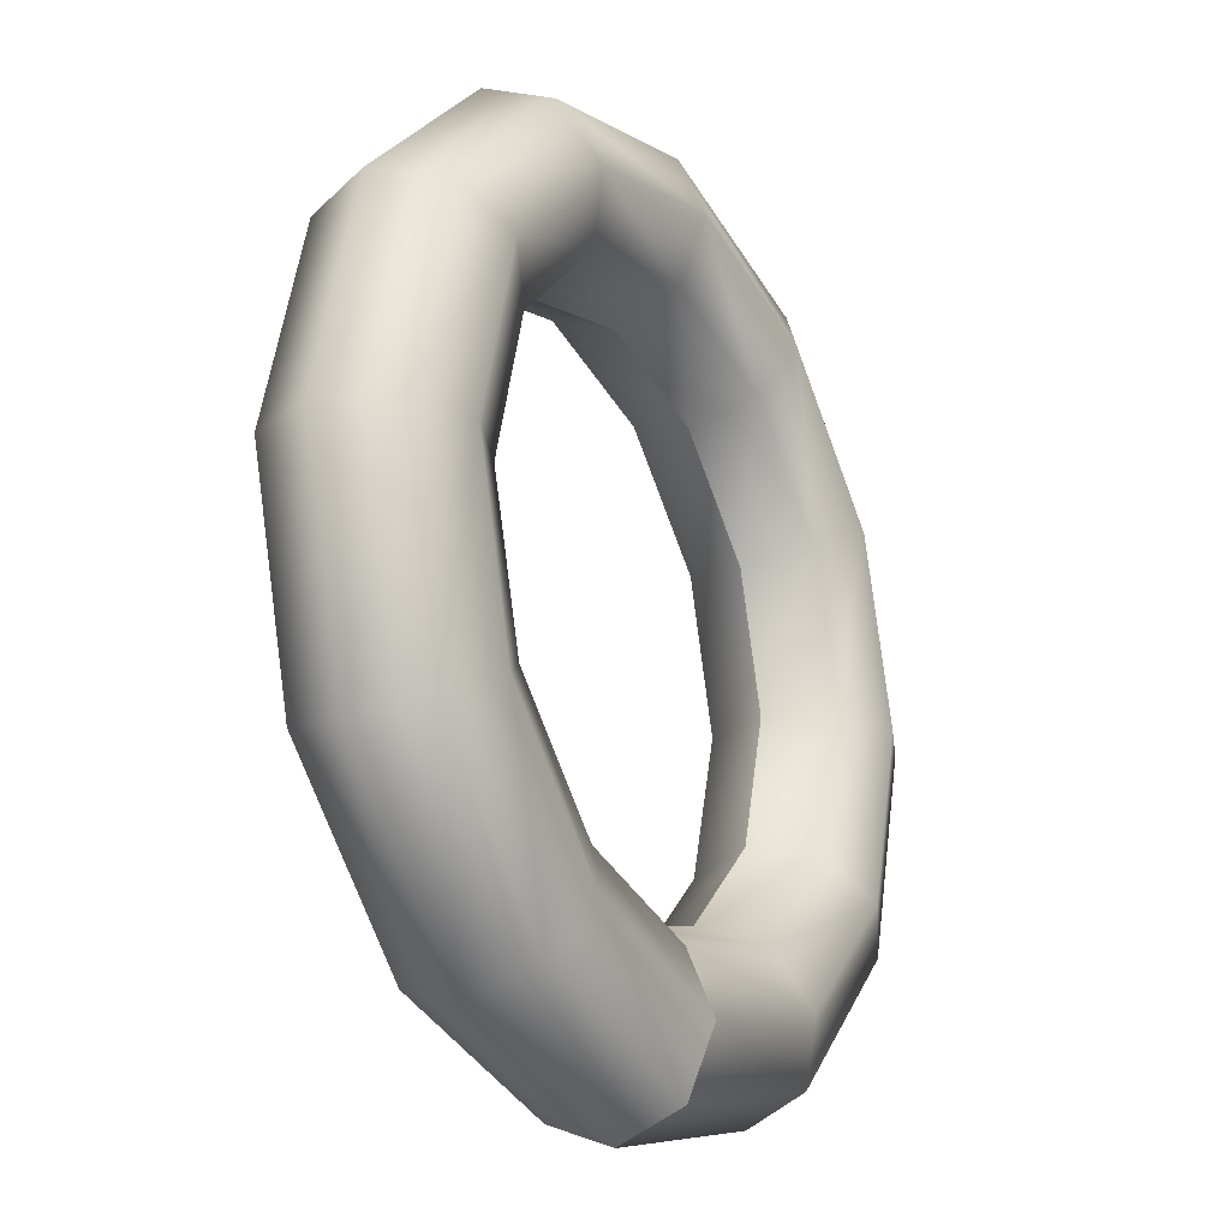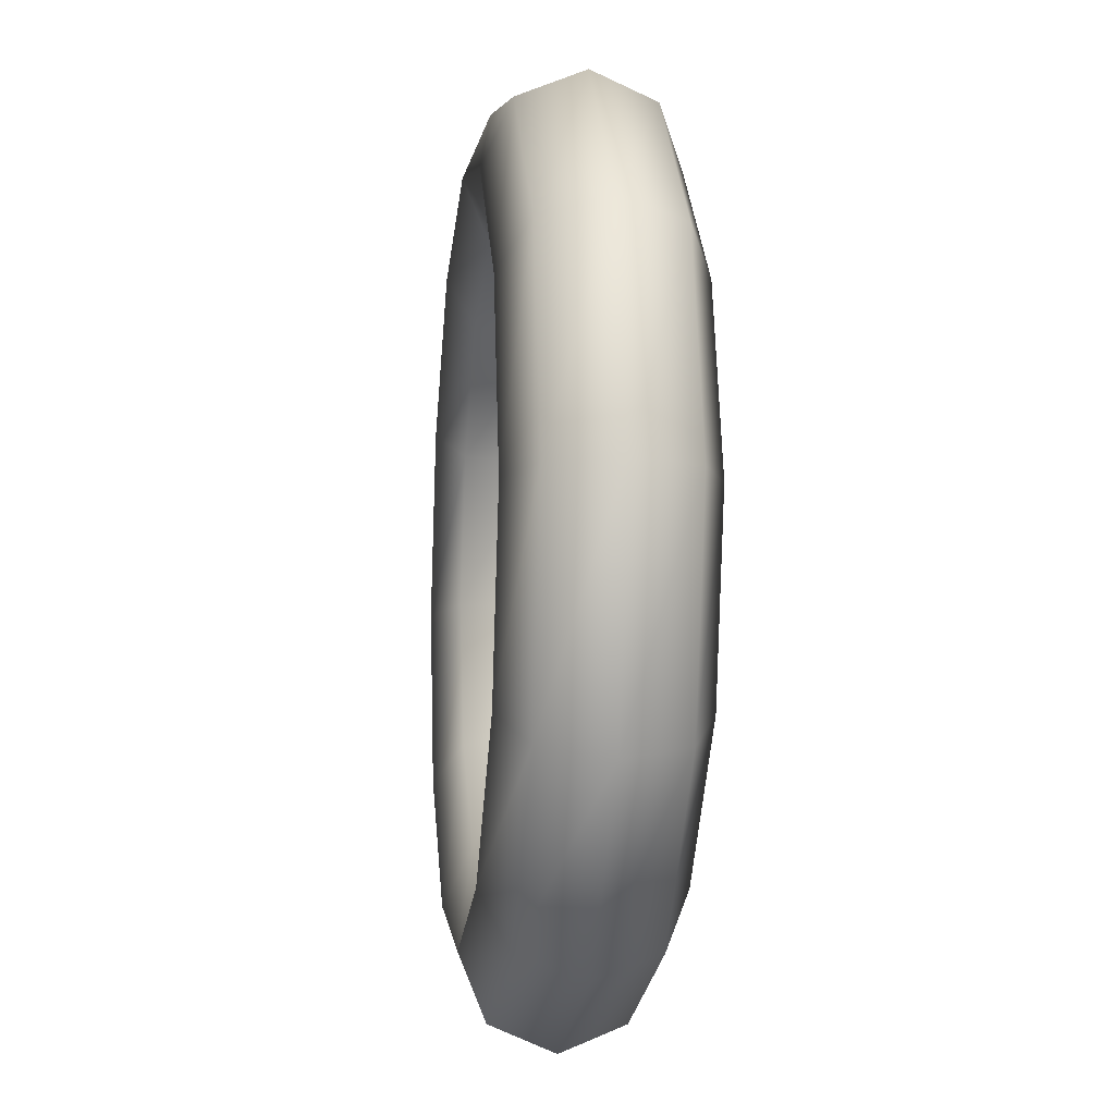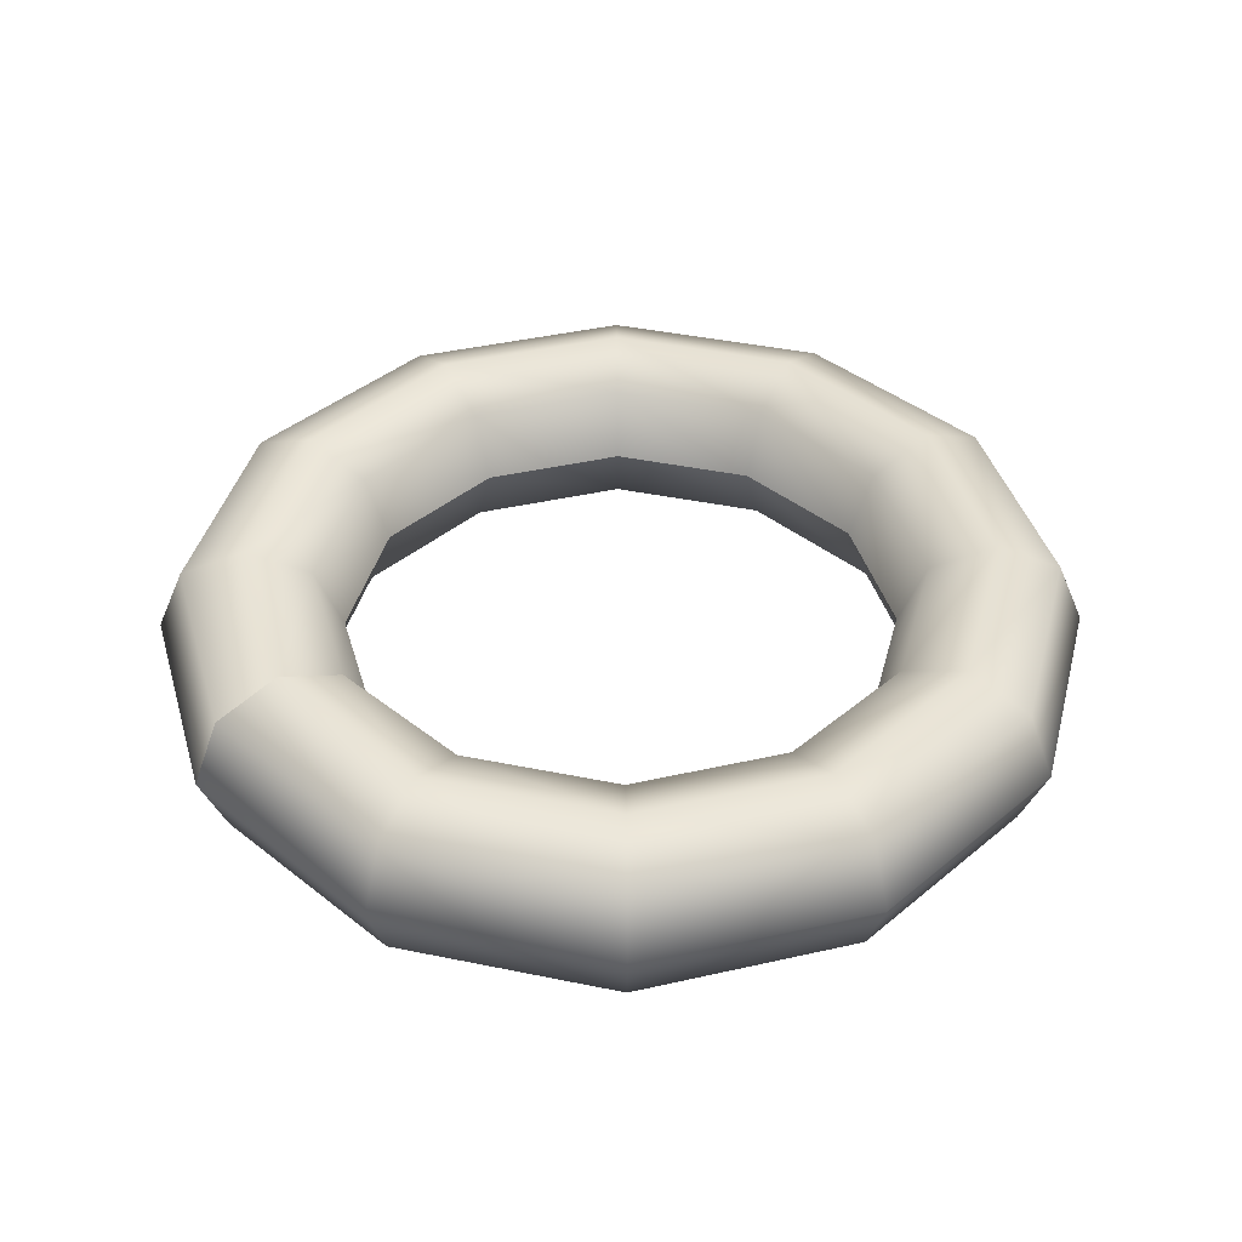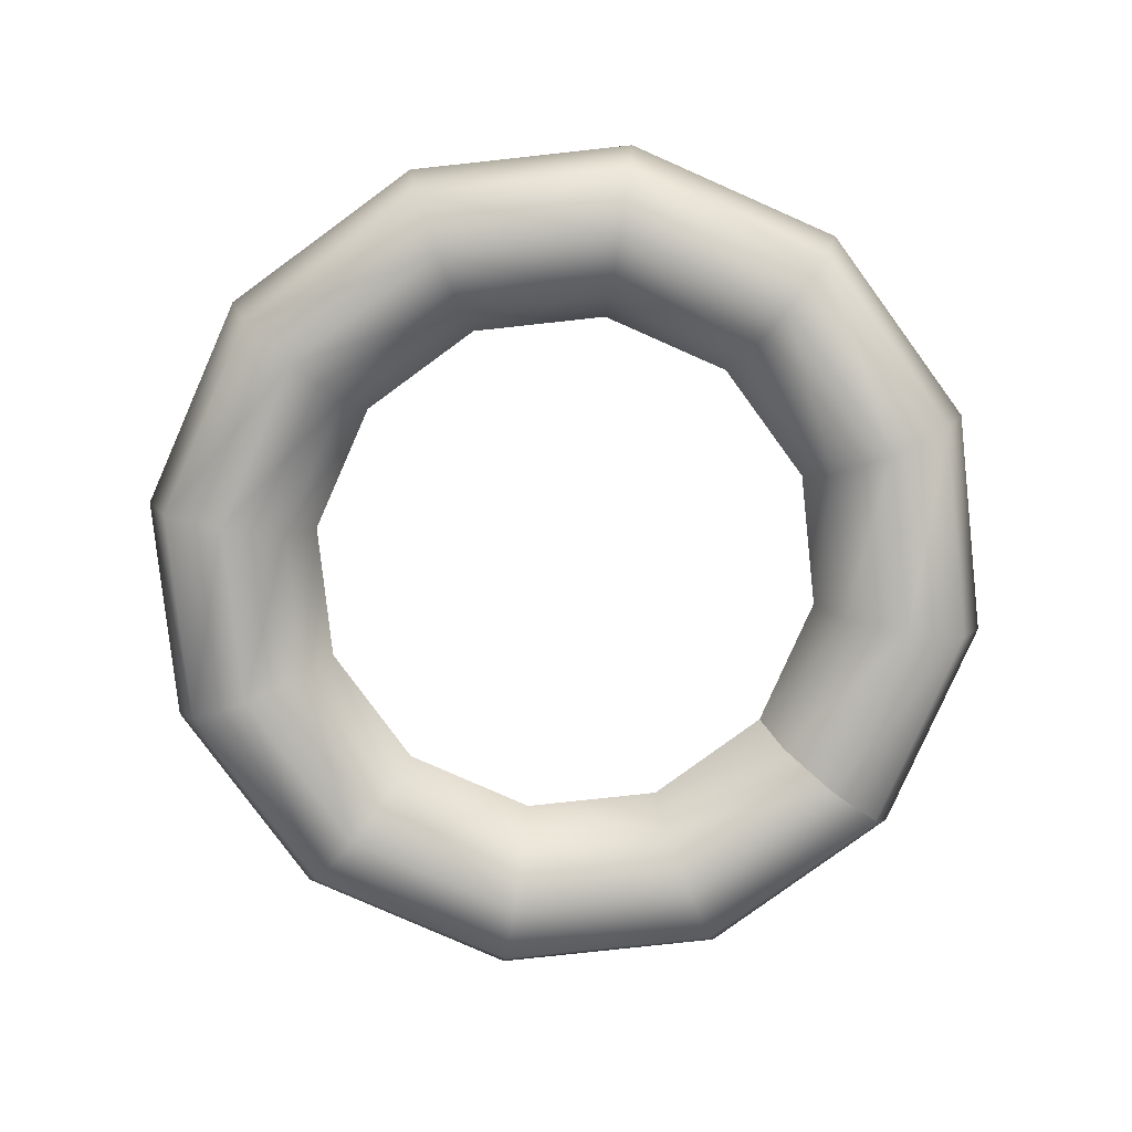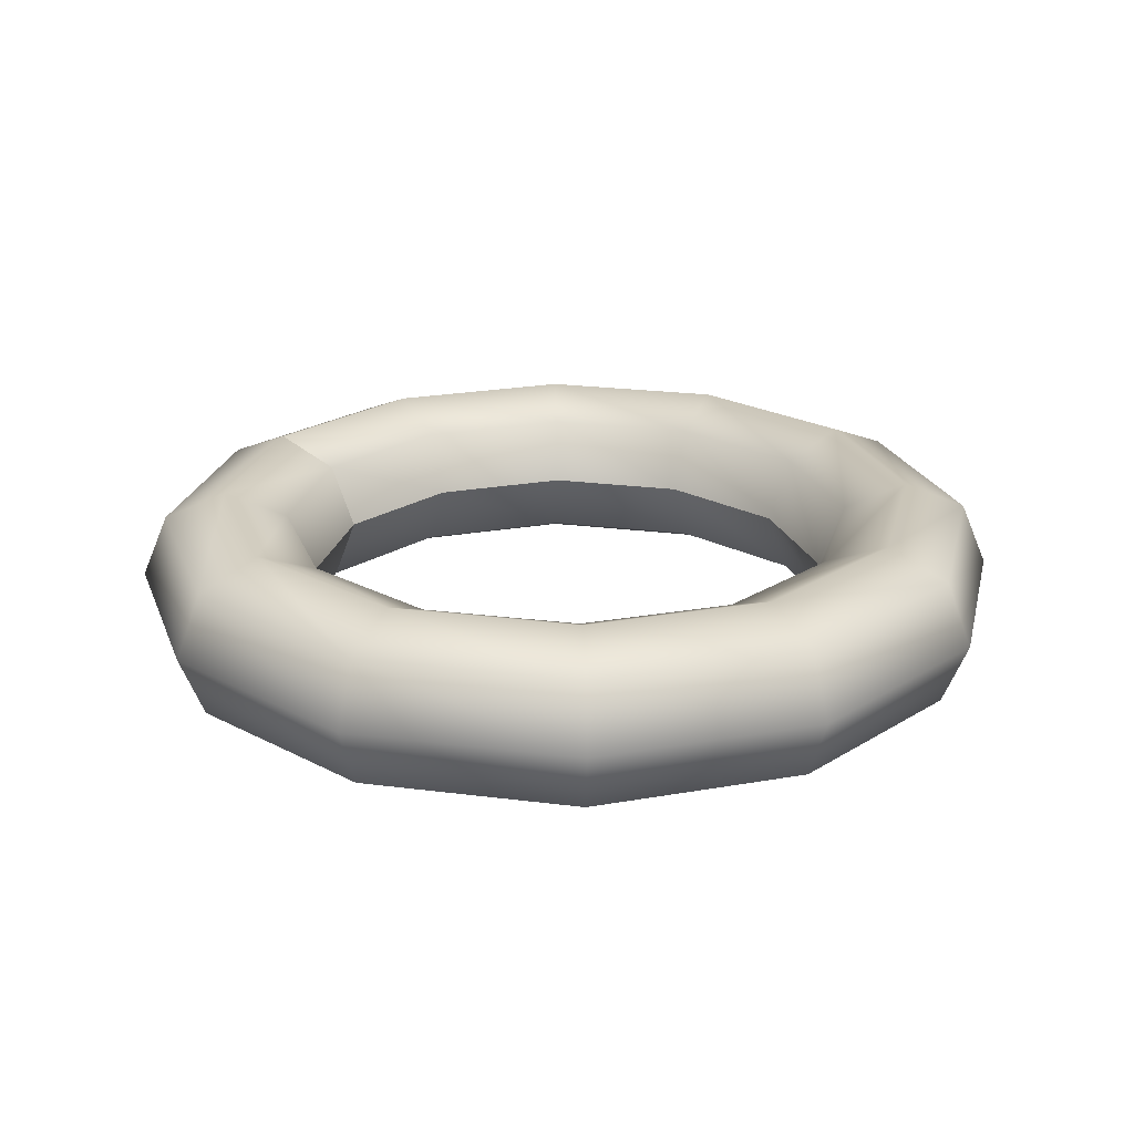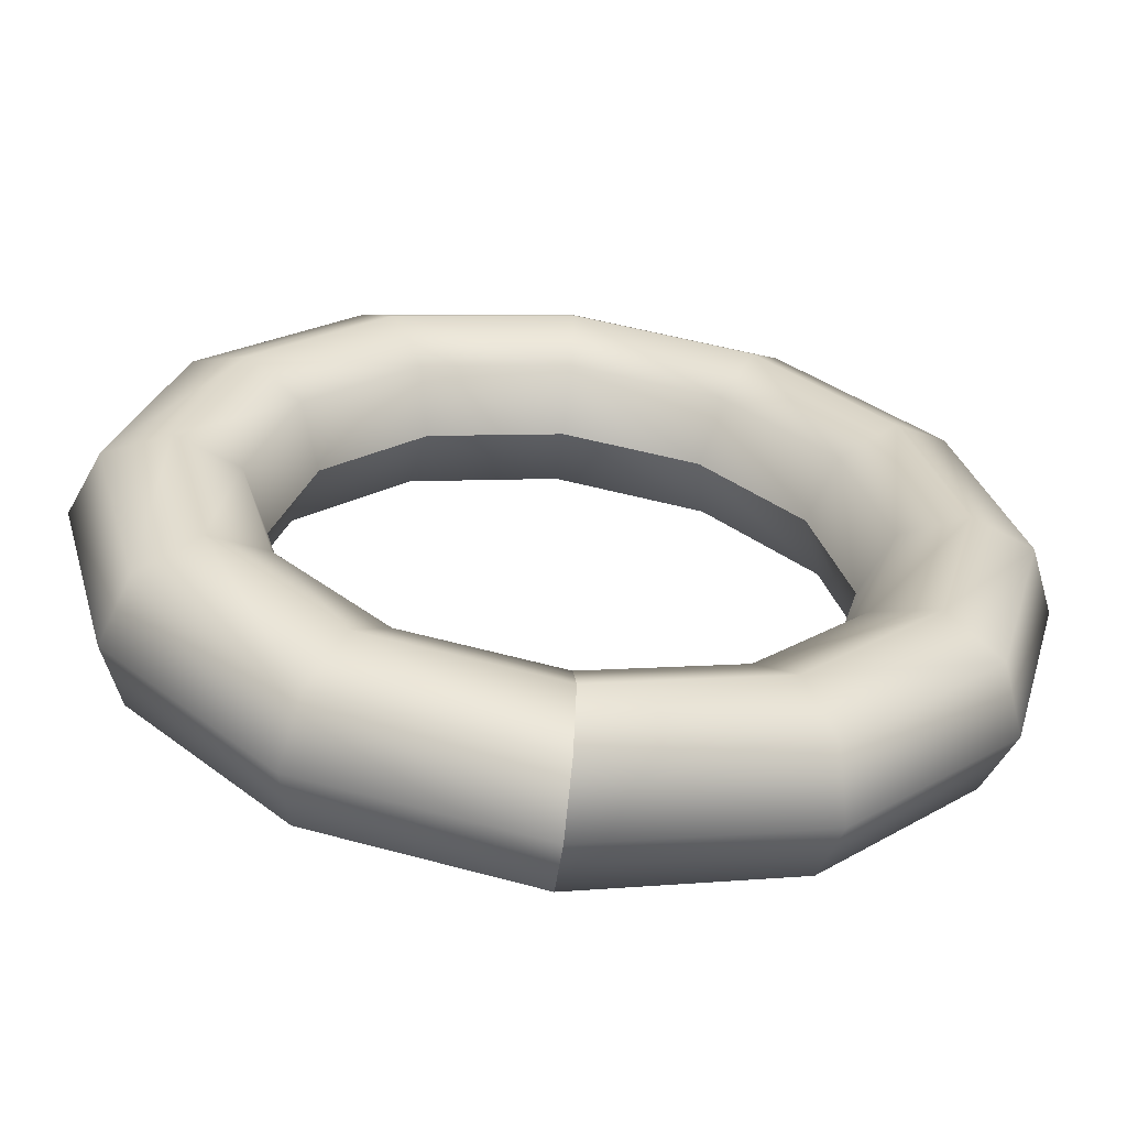
<metadata>
{"format":"obj","ext":"obj","renderer":"f3d","projection":"perspective","resolution":1024,"background":"white","views":[{"elev":-23.2,"azim":119.4,"up":"+Z"},{"elev":-9.9,"azim":83.1,"up":"+Z"},{"elev":40.3,"azim":-120.7,"up":"+Y"},{"elev":-79.8,"azim":51.2,"up":"+Y"},{"elev":22.3,"azim":-62.3,"up":"+Y"},{"elev":-61.4,"azim":173.4,"up":"+Z"}]}
</metadata>
<code>
v -0 0 -0.75
v -0.375 0 -0.6495
v -0 -0.1768 -0.8232
v -0.4116 -0.1768 -0.7129
v -0 -0.25 -1
v -0.5 -0.25 -0.866
v -0 -0.1768 -1.177
v -0.5884 -0.1768 -1.019
v -0 -0 -1.25
v -0.625 -0 -1.083
v -0 0.1768 -1.177
v -0.5884 0.1768 -1.019
v -0 0.25 -1
v -0.5 0.25 -0.866
v -0 0.1768 -0.8232
v -0.4116 0.1768 -0.7129
v -0 0 -0.75
v -0.375 0 -0.6495
v -0.6495 0 -0.375
v -0.7129 -0.1768 -0.4116
v -0.866 -0.25 -0.5
v -1.019 -0.1768 -0.5884
v -1.083 -0 -0.625
v -1.019 0.1768 -0.5884
v -0.866 0.25 -0.5
v -0.7129 0.1768 -0.4116
v -0.6495 0 -0.375
v -0.75 0 0
v -0.8232 -0.1768 0
v -1 -0.25 0
v -1.177 -0.1768 0
v -1.25 -0 0
v -1.177 0.1768 0
v -1 0.25 0
v -0.8232 0.1768 0
v -0.75 0 0
v -0.6495 0 0.375
v -0.7129 -0.1768 0.4116
v -0.866 -0.25 0.5
v -1.019 -0.1768 0.5884
v -1.083 -0 0.625
v -1.019 0.1768 0.5884
v -0.866 0.25 0.5
v -0.7129 0.1768 0.4116
v -0.6495 0 0.375
v -0.375 0 0.6495
v -0.4116 -0.1768 0.7129
v -0.5 -0.25 0.866
v -0.5884 -0.1768 1.019
v -0.625 -0 1.083
v -0.5884 0.1768 1.019
v -0.5 0.25 0.866
v -0.4116 0.1768 0.7129
v -0.375 0 0.6495
v 0 0 0.75
v 0 -0.1768 0.8232
v 0 -0.25 1
v 0 -0.1768 1.177
v 0 -0 1.25
v 0 0.1768 1.177
v 0 0.25 1
v 0 0.1768 0.8232
v 0 0 0.75
v 0.375 0 0.6495
v 0.4116 -0.1768 0.7129
v 0.5 -0.25 0.866
v 0.5884 -0.1768 1.019
v 0.625 -0 1.083
v 0.5884 0.1768 1.019
v 0.5 0.25 0.866
v 0.4116 0.1768 0.7129
v 0.375 0 0.6495
v 0.6495 0 0.375
v 0.7129 -0.1768 0.4116
v 0.866 -0.25 0.5
v 1.019 -0.1768 0.5884
v 1.083 -0 0.625
v 1.019 0.1768 0.5884
v 0.866 0.25 0.5
v 0.7129 0.1768 0.4116
v 0.6495 0 0.375
v 0.75 0 0
v 0.8232 -0.1768 0
v 1 -0.25 0
v 1.177 -0.1768 0
v 1.25 -0 0
v 1.177 0.1768 0
v 1 0.25 0
v 0.8232 0.1768 0
v 0.75 0 0
v 0.6495 0 -0.375
v 0.7129 -0.1768 -0.4116
v 0.866 -0.25 -0.5
v 1.019 -0.1768 -0.5884
v 1.083 -0 -0.625
v 1.019 0.1768 -0.5884
v 0.866 0.25 -0.5
v 0.7129 0.1768 -0.4116
v 0.6495 0 -0.375
v 0.375 0 -0.6495
v 0.4116 -0.1768 -0.7129
v 0.5 -0.25 -0.866
v 0.5884 -0.1768 -1.019
v 0.625 -0 -1.083
v 0.5884 0.1768 -1.019
v 0.5 0.25 -0.866
v 0.4116 0.1768 -0.7129
v 0.375 0 -0.6495
v -0 0 -0.75
v -0 -0.1768 -0.8232
v -0 -0.25 -1
v -0 -0.1768 -1.177
v -0 -0 -1.25
v -0 0.1768 -1.177
v -0 0.25 -1
v -0 0.1768 -0.8232
v -0 0 -0.75
f 1 2 3
f 3 2 4
f 3 4 5
f 5 4 6
f 5 6 7
f 7 6 8
f 7 8 9
f 9 8 10
f 9 10 11
f 11 10 12
f 11 12 13
f 13 12 14
f 13 14 15
f 15 14 16
f 15 16 17
f 17 16 18
f 2 19 4
f 4 19 20
f 4 20 6
f 6 20 21
f 6 21 8
f 8 21 22
f 8 22 10
f 10 22 23
f 10 23 12
f 12 23 24
f 12 24 14
f 14 24 25
f 14 25 16
f 16 25 26
f 16 26 18
f 18 26 27
f 19 28 20
f 20 28 29
f 20 29 21
f 21 29 30
f 21 30 22
f 22 30 31
f 22 31 23
f 23 31 32
f 23 32 24
f 24 32 33
f 24 33 25
f 25 33 34
f 25 34 26
f 26 34 35
f 26 35 27
f 27 35 36
f 28 37 29
f 29 37 38
f 29 38 30
f 30 38 39
f 30 39 31
f 31 39 40
f 31 40 32
f 32 40 41
f 32 41 33
f 33 41 42
f 33 42 34
f 34 42 43
f 34 43 35
f 35 43 44
f 35 44 36
f 36 44 45
f 37 46 38
f 38 46 47
f 38 47 39
f 39 47 48
f 39 48 40
f 40 48 49
f 40 49 41
f 41 49 50
f 41 50 42
f 42 50 51
f 42 51 43
f 43 51 52
f 43 52 44
f 44 52 53
f 44 53 45
f 45 53 54
f 46 55 47
f 47 55 56
f 47 56 48
f 48 56 57
f 48 57 49
f 49 57 58
f 49 58 50
f 50 58 59
f 50 59 51
f 51 59 60
f 51 60 52
f 52 60 61
f 52 61 53
f 53 61 62
f 53 62 54
f 54 62 63
f 55 64 56
f 56 64 65
f 56 65 57
f 57 65 66
f 57 66 58
f 58 66 67
f 58 67 59
f 59 67 68
f 59 68 60
f 60 68 69
f 60 69 61
f 61 69 70
f 61 70 62
f 62 70 71
f 62 71 63
f 63 71 72
f 64 73 65
f 65 73 74
f 65 74 66
f 66 74 75
f 66 75 67
f 67 75 76
f 67 76 68
f 68 76 77
f 68 77 69
f 69 77 78
f 69 78 70
f 70 78 79
f 70 79 71
f 71 79 80
f 71 80 72
f 72 80 81
f 73 82 74
f 74 82 83
f 74 83 75
f 75 83 84
f 75 84 76
f 76 84 85
f 76 85 77
f 77 85 86
f 77 86 78
f 78 86 87
f 78 87 79
f 79 87 88
f 79 88 80
f 80 88 89
f 80 89 81
f 81 89 90
f 82 91 83
f 83 91 92
f 83 92 84
f 84 92 93
f 84 93 85
f 85 93 94
f 85 94 86
f 86 94 95
f 86 95 87
f 87 95 96
f 87 96 88
f 88 96 97
f 88 97 89
f 89 97 98
f 89 98 90
f 90 98 99
f 91 100 92
f 92 100 101
f 92 101 93
f 93 101 102
f 93 102 94
f 94 102 103
f 94 103 95
f 95 103 104
f 95 104 96
f 96 104 105
f 96 105 97
f 97 105 106
f 97 106 98
f 98 106 107
f 98 107 99
f 99 107 108
f 100 109 101
f 101 109 110
f 101 110 102
f 102 110 111
f 102 111 103
f 103 111 112
f 103 112 104
f 104 112 113
f 104 113 105
f 105 113 114
f 105 114 106
f 106 114 115
f 106 115 107
f 107 115 116
f 107 116 108
f 108 116 117

</code>
